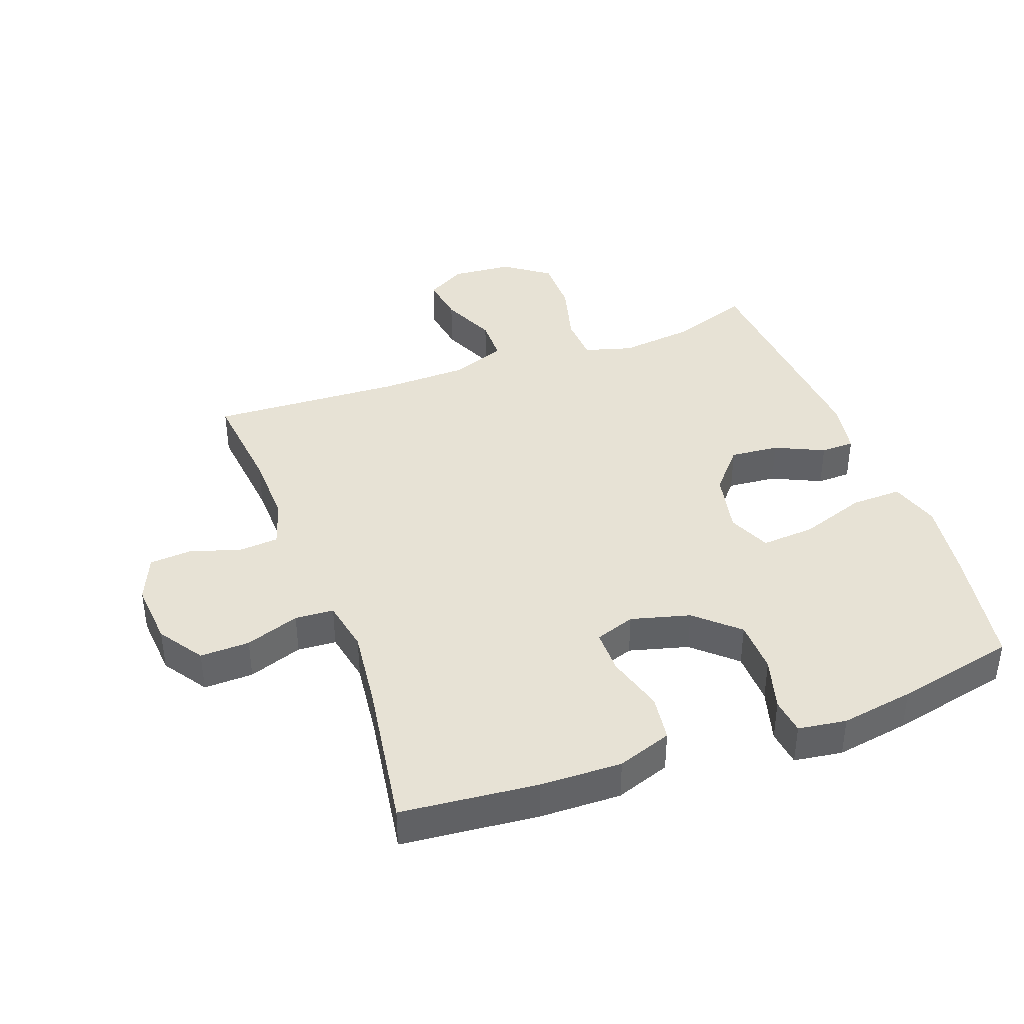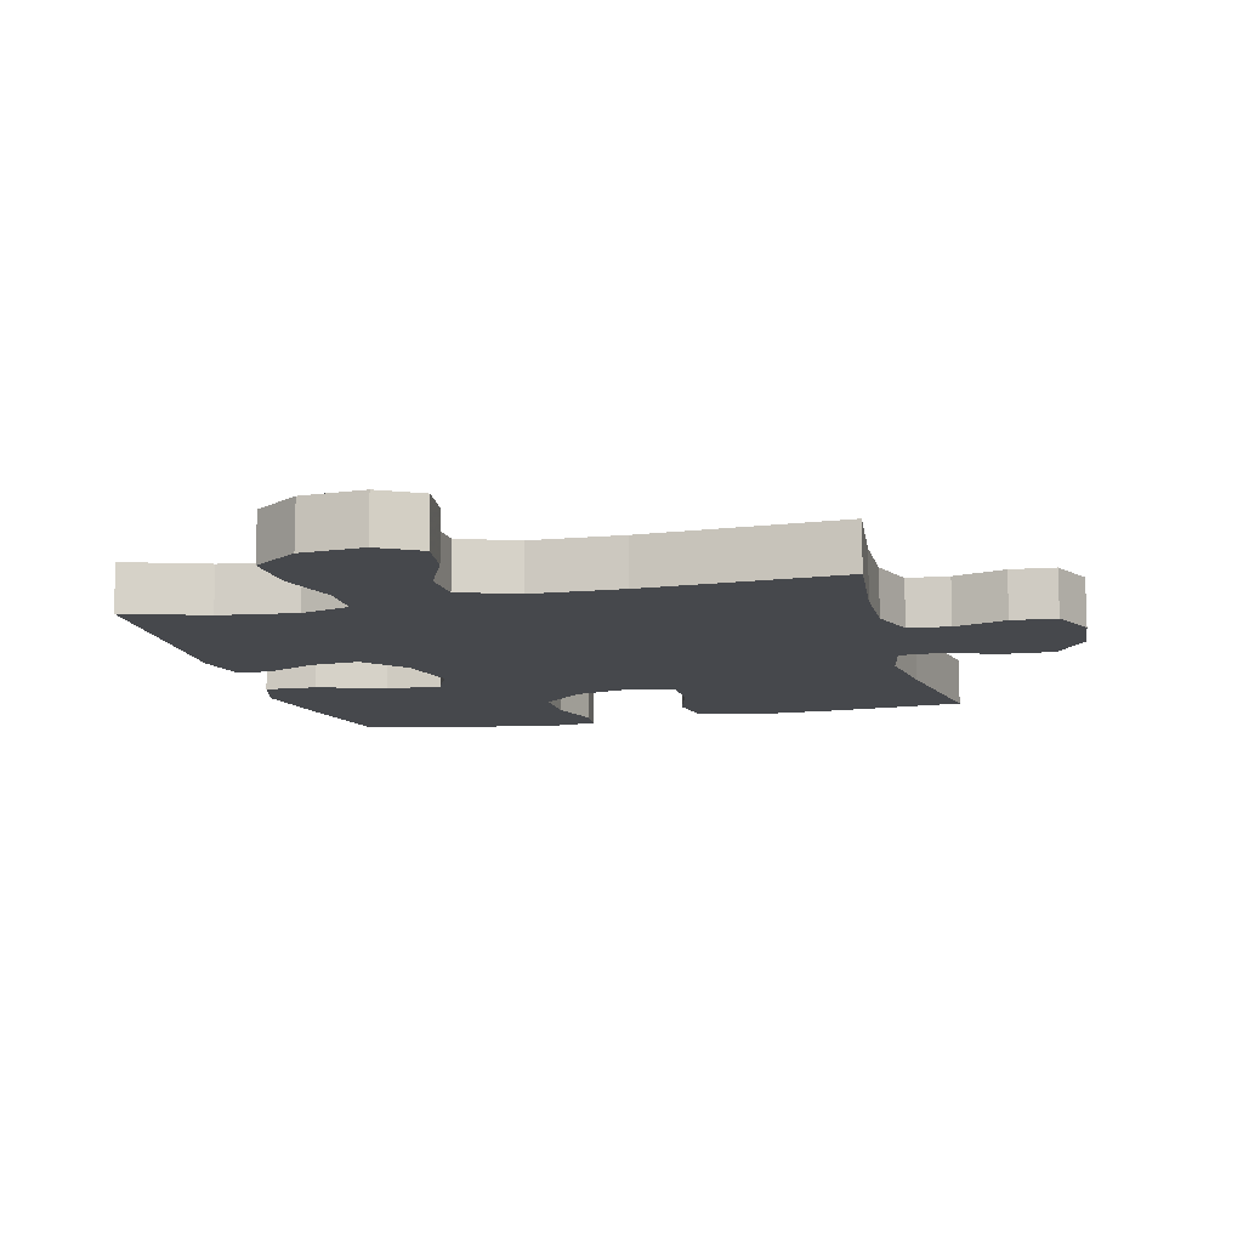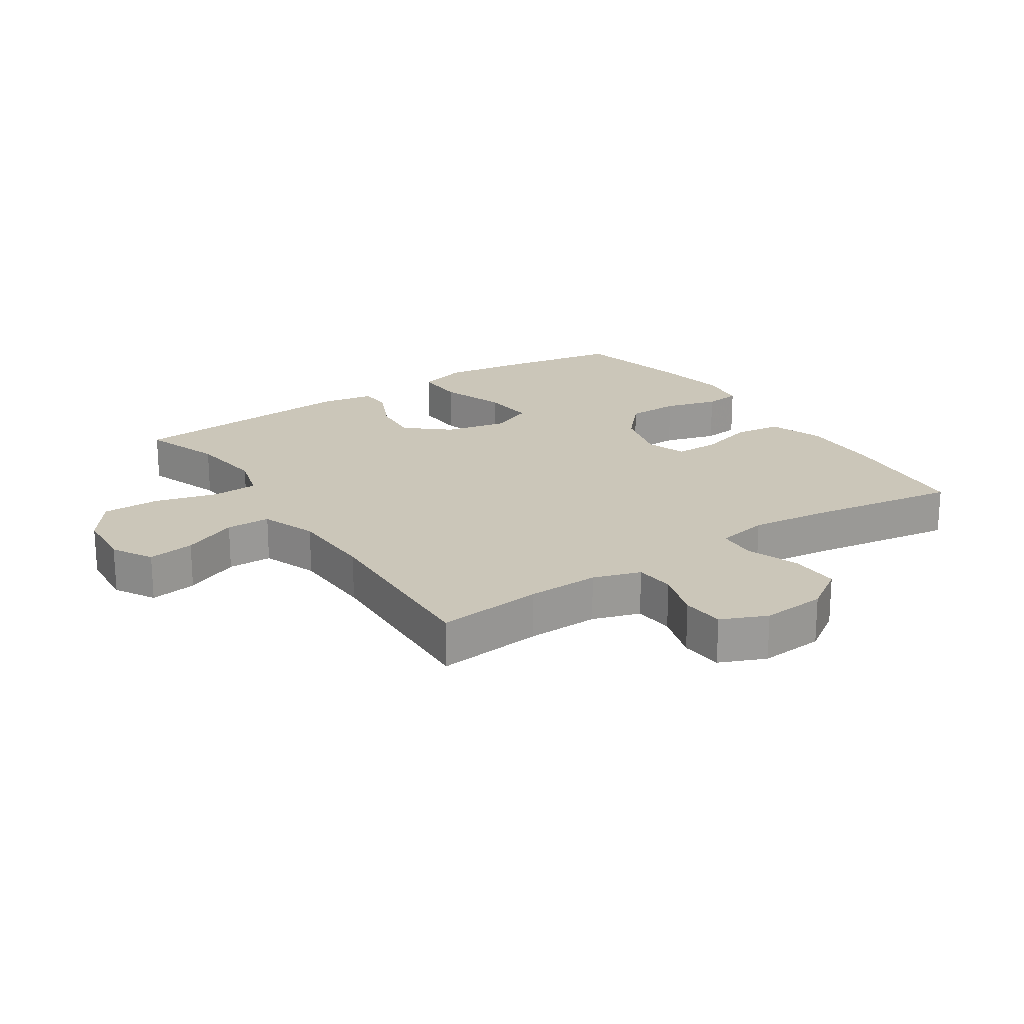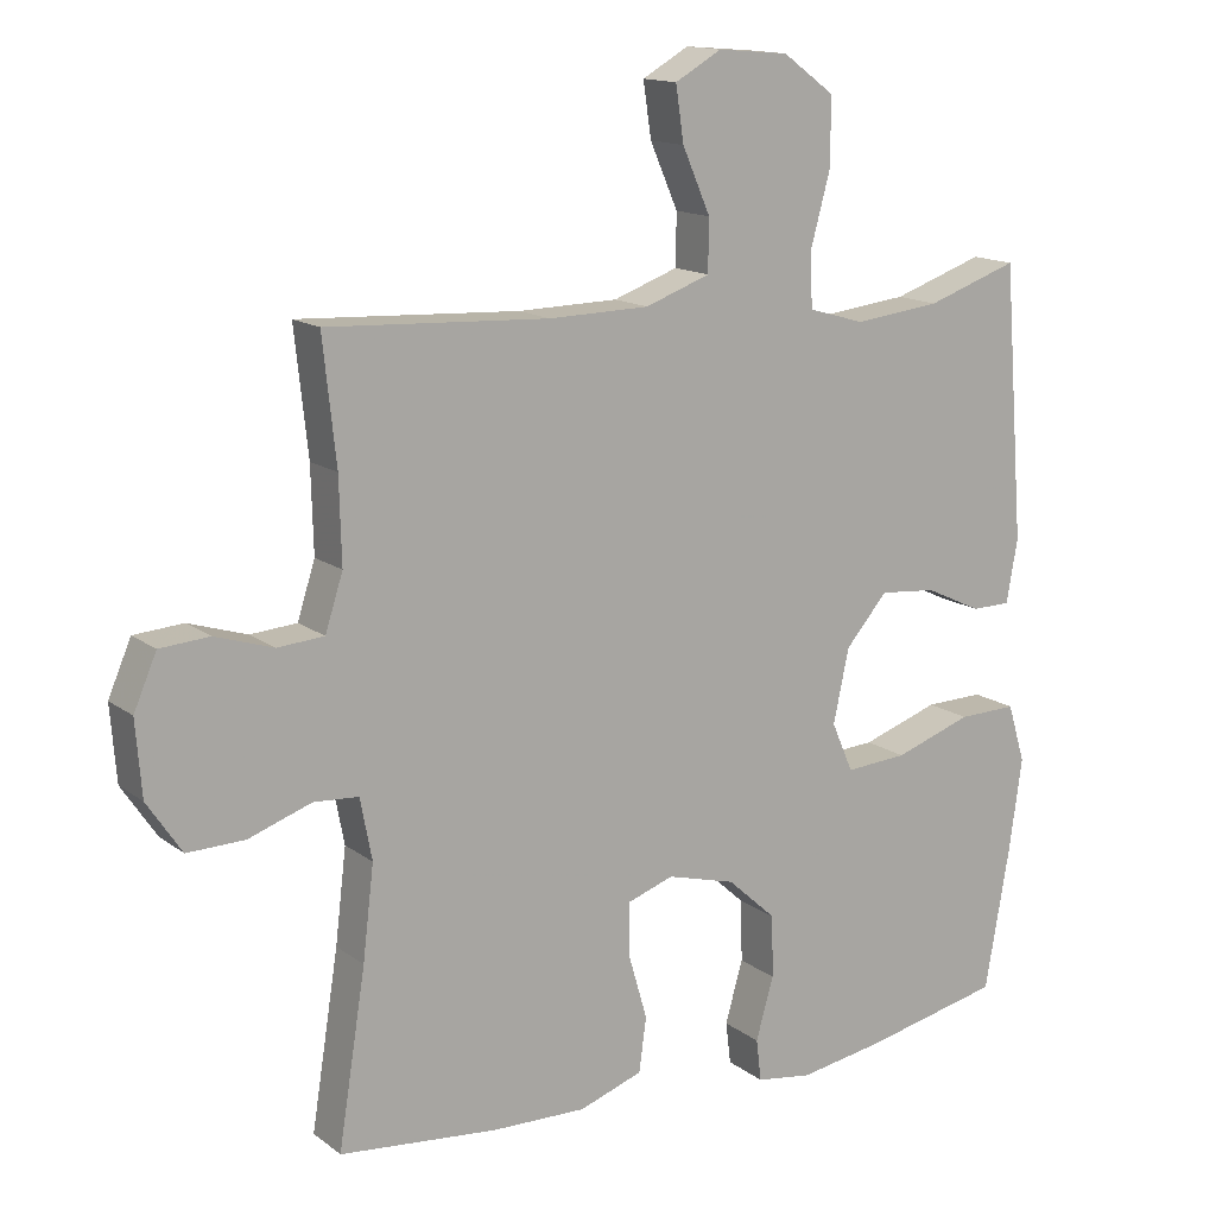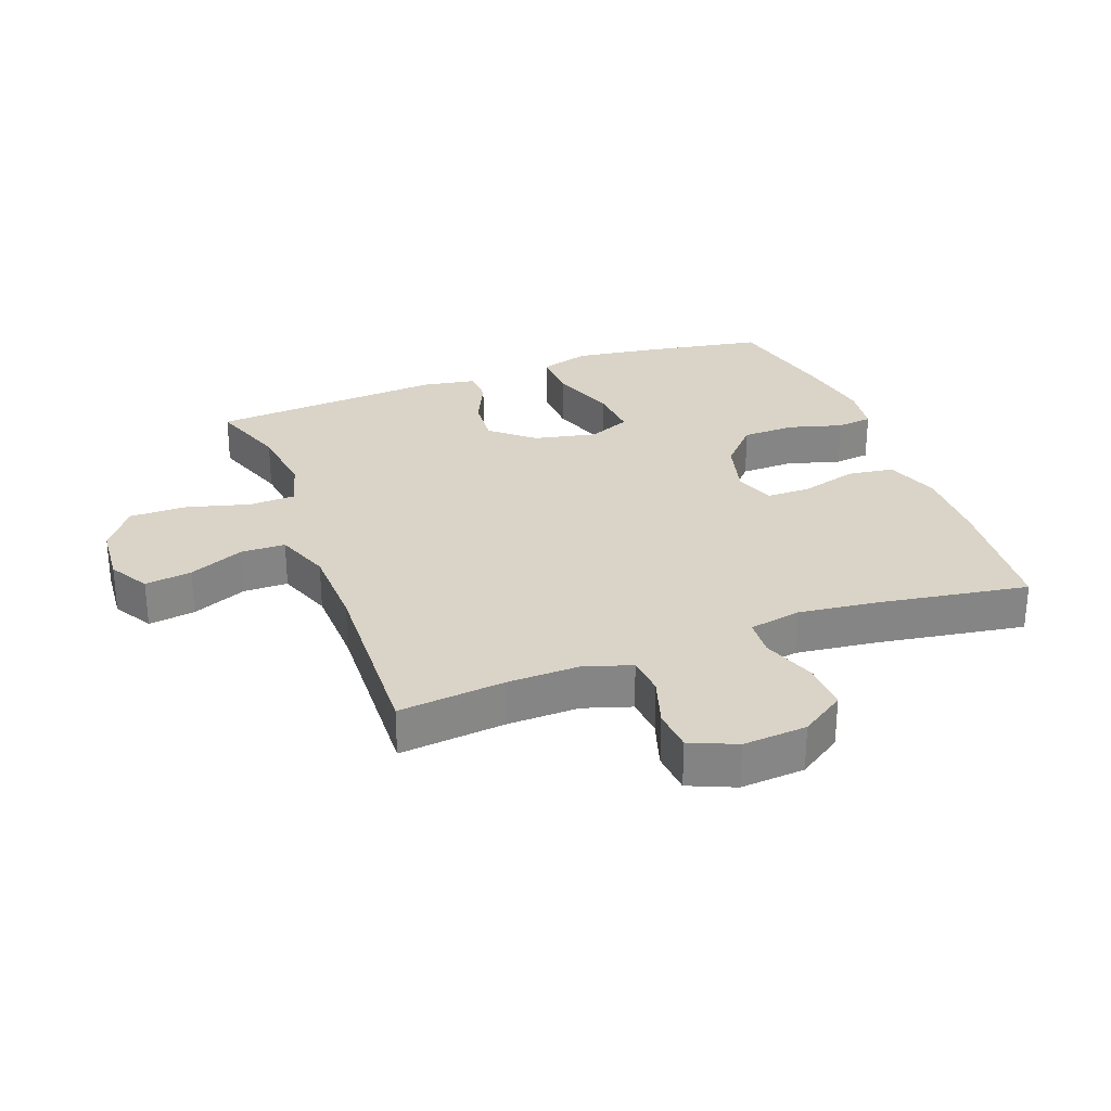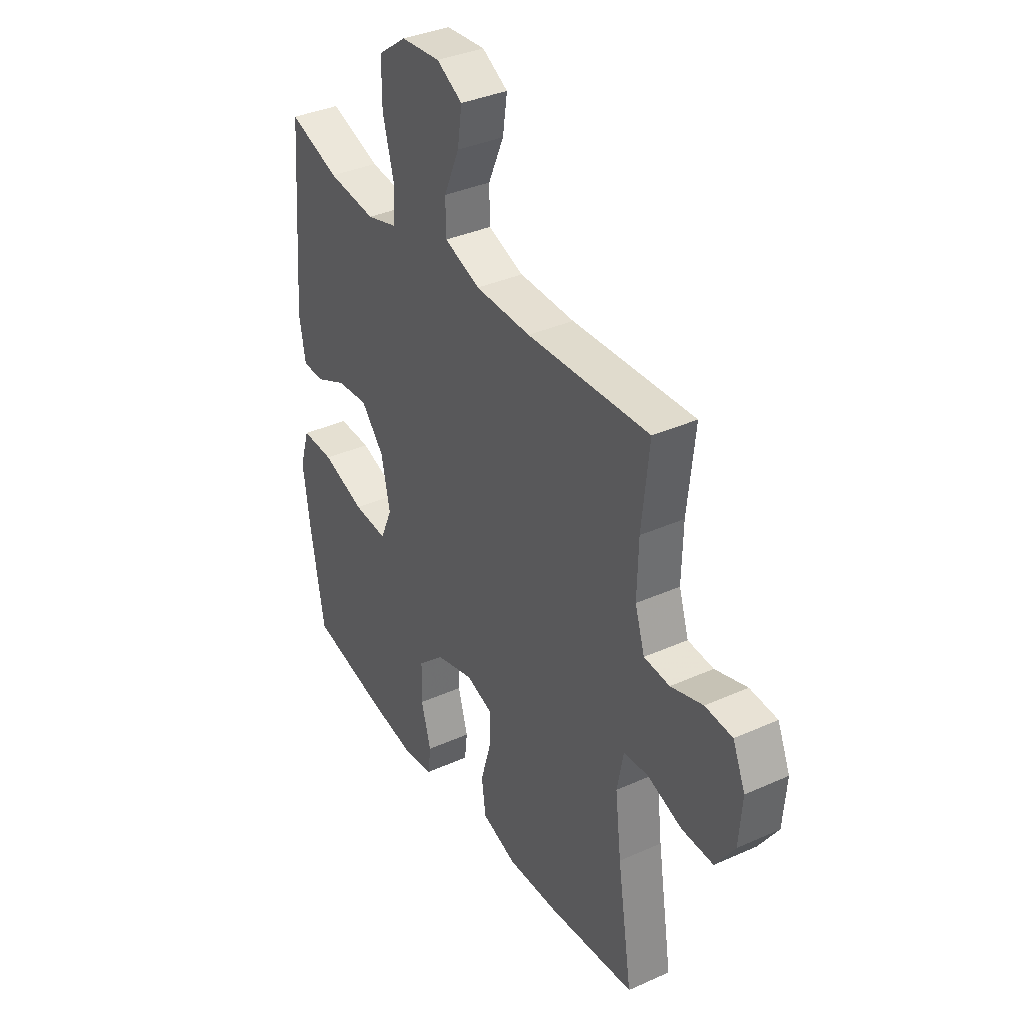
<metadata>
{"format":"obj","ext":"obj","renderer":"f3d","projection":"perspective","resolution":1024,"background":"white","views":[{"elev":40.2,"azim":159.8,"up":"+Y"},{"elev":-11.3,"azim":14.2,"up":"+Y"},{"elev":20.8,"azim":56.3,"up":"+Y"},{"elev":14.3,"azim":147.3,"up":"+Z"},{"elev":28.5,"azim":69.5,"up":"+Y"},{"elev":36.2,"azim":59.6,"up":"+Z"}]}
</metadata>
<code>
v 0.5 0.07 -0.5
v 0.285 0.07 -0.521
v 0.157 0.07 -0.524
v 0.071 0.07 -0.494
v 0.061 0.07 -0.421
v 0.087 0.07 -0.331
v 0.087 0.07 -0.261
v 0.024 0.07 -0.239
v -0.069 0.07 -0.264
v -0.135 0.07 -0.324
v -0.137 0.07 -0.408
v -0.113 0.07 -0.492
v -0.12 0.07 -0.549
v -0.196 0.07 -0.56
v -0.311 0.07 -0.541
v -0.5 0.07 -0.5
v -0.534 0.07 -0.304
v -0.551 0.07 -0.181
v -0.527 0.07 -0.102
v -0.447 0.07 -0.104
v -0.342 0.07 -0.14
v -0.258 0.07 -0.146
v -0.229 0.07 -0.079
v -0.25 0.07 0.02
v -0.307 0.07 0.086
v -0.384 0.07 0.079
v -0.461 0.07 0.043
v -0.514 0.07 0.044
v -0.529 0.07 0.13
v -0.5 0.07 0.5
v -0.376 0.07 0.457
v -0.258 0.07 0.443
v -0.182 0.07 0.465
v -0.179 0.07 0.538
v -0.206 0.07 0.638
v -0.206 0.07 0.728
v -0.136 0.07 0.779
v -0.04 0.07 0.787
v 0.023 0.07 0.751
v 0.012 0.07 0.677
v -0.026 0.07 0.59
v -0.025 0.07 0.52
v 0.063 0.07 0.488
v 0.199 0.07 0.485
v 0.5 0.07 0.5
v 0.482 0.07 0.333
v 0.479 0.07 0.219
v 0.503 0.07 0.144
v 0.566 0.07 0.139
v 0.645 0.07 0.164
v 0.712 0.07 0.159
v 0.743 0.07 0.087
v 0.735 0.07 -0.014
v 0.688 0.07 -0.084
v 0.61 0.07 -0.082
v 0.525 0.07 -0.052
v 0.464 0.07 -0.056
v 0.448 0.07 -0.139
v 0.463 0.07 -0.265
v 0.5 0 -0.5
v 0.285 0 -0.521
v 0.157 0 -0.524
v 0.071 0 -0.494
v 0.061 0 -0.421
v 0.087 0 -0.331
v 0.087 0 -0.261
v 0.024 0 -0.239
v -0.069 0 -0.264
v -0.135 0 -0.324
v -0.137 0 -0.408
v -0.113 0 -0.492
v -0.12 0 -0.549
v -0.196 0 -0.56
v -0.311 0 -0.541
v -0.5 0 -0.5
v -0.534 0 -0.304
v -0.551 0 -0.181
v -0.527 0 -0.102
v -0.447 0 -0.104
v -0.342 0 -0.14
v -0.258 0 -0.146
v -0.229 0 -0.079
v -0.25 0 0.02
v -0.307 0 0.086
v -0.384 0 0.079
v -0.461 0 0.043
v -0.514 0 0.044
v -0.529 0 0.13
v -0.5 0 0.5
v -0.376 0 0.457
v -0.258 0 0.443
v -0.182 0 0.465
v -0.179 0 0.538
v -0.206 0 0.638
v -0.206 0 0.728
v -0.136 0 0.779
v -0.04 0 0.787
v 0.023 0 0.751
v 0.012 0 0.677
v -0.026 0 0.59
v -0.025 0 0.52
v 0.063 0 0.488
v 0.199 0 0.485
v 0.5 0 0.5
v 0.482 0 0.333
v 0.479 0 0.219
v 0.503 0 0.144
v 0.566 0 0.139
v 0.645 0 0.164
v 0.712 0 0.159
v 0.743 0 0.087
v 0.735 0 -0.014
v 0.688 0 -0.084
v 0.61 0 -0.082
v 0.525 0 -0.052
v 0.464 0 -0.056
v 0.448 0 -0.139
v 0.463 0 -0.265
f 54 55 56
f 53 54 56
f 52 53 56
f 51 52 56
f 50 51 56
f 49 50 56
f 48 49 56 57
f 47 48 57
f 46 47 57 58
f 44 45 46
f 43 44 46 58
f 39 40 41
f 38 39 41
f 37 38 41
f 36 37 41
f 35 36 41
f 34 35 41
f 33 34 41 42
f 29 30 31
f 28 29 31
f 27 28 31
f 26 27 31
f 25 26 31 32
f 24 25 32 33
f 19 20 21
f 18 19 21
f 17 18 21
f 16 17 21
f 15 16 21
f 14 15 21
f 13 14 21
f 12 13 21
f 11 12 21
f 10 11 21 22
f 9 10 22 23
f 4 5 6
f 3 4 6
f 2 3 6
f 1 2 6
f 59 1 6
f 59 6 7
f 58 59 7 8
f 43 58 8
f 33 42 43
f 24 33 43
f 23 24 43
f 9 23 43
f 8 9 43
f 115 114 113
f 115 113 112
f 115 112 111
f 115 111 110
f 115 110 109
f 115 109 108
f 116 115 108 107
f 116 107 106
f 117 116 106 105
f 105 104 103
f 117 105 103 102
f 100 99 98
f 100 98 97
f 100 97 96
f 100 96 95
f 100 95 94
f 100 94 93
f 101 100 93 92
f 90 89 88
f 90 88 87
f 90 87 86
f 90 86 85
f 91 90 85 84
f 92 91 84 83
f 80 79 78
f 80 78 77
f 80 77 76
f 80 76 75
f 80 75 74
f 80 74 73
f 80 73 72
f 80 72 71
f 80 71 70
f 81 80 70 69
f 82 81 69 68
f 65 64 63
f 65 63 62
f 65 62 61
f 65 61 60
f 65 60 118
f 66 65 118
f 67 66 118 117
f 67 117 102
f 102 101 92
f 102 92 83
f 102 83 82
f 102 82 68
f 102 68 67
f 1 60 61 2
f 2 61 62 3
f 3 62 63 4
f 4 63 64 5
f 5 64 65 6
f 6 65 66 7
f 7 66 67 8
f 8 67 68 9
f 9 68 69 10
f 10 69 70 11
f 11 70 71 12
f 12 71 72 13
f 13 72 73 14
f 14 73 74 15
f 15 74 75 16
f 16 75 76 17
f 17 76 77 18
f 18 77 78 19
f 19 78 79 20
f 20 79 80 21
f 21 80 81 22
f 22 81 82 23
f 23 82 83 24
f 24 83 84 25
f 25 84 85 26
f 26 85 86 27
f 27 86 87 28
f 28 87 88 29
f 29 88 89 30
f 30 89 90 31
f 31 90 91 32
f 32 91 92 33
f 33 92 93 34
f 34 93 94 35
f 35 94 95 36
f 36 95 96 37
f 37 96 97 38
f 38 97 98 39
f 39 98 99 40
f 40 99 100 41
f 41 100 101 42
f 42 101 102 43
f 43 102 103 44
f 44 103 104 45
f 45 104 105 46
f 46 105 106 47
f 47 106 107 48
f 48 107 108 49
f 49 108 109 50
f 50 109 110 51
f 51 110 111 52
f 52 111 112 53
f 53 112 113 54
f 54 113 114 55
f 55 114 115 56
f 56 115 116 57
f 57 116 117 58
f 58 117 118 59
f 59 118 60 1

</code>
